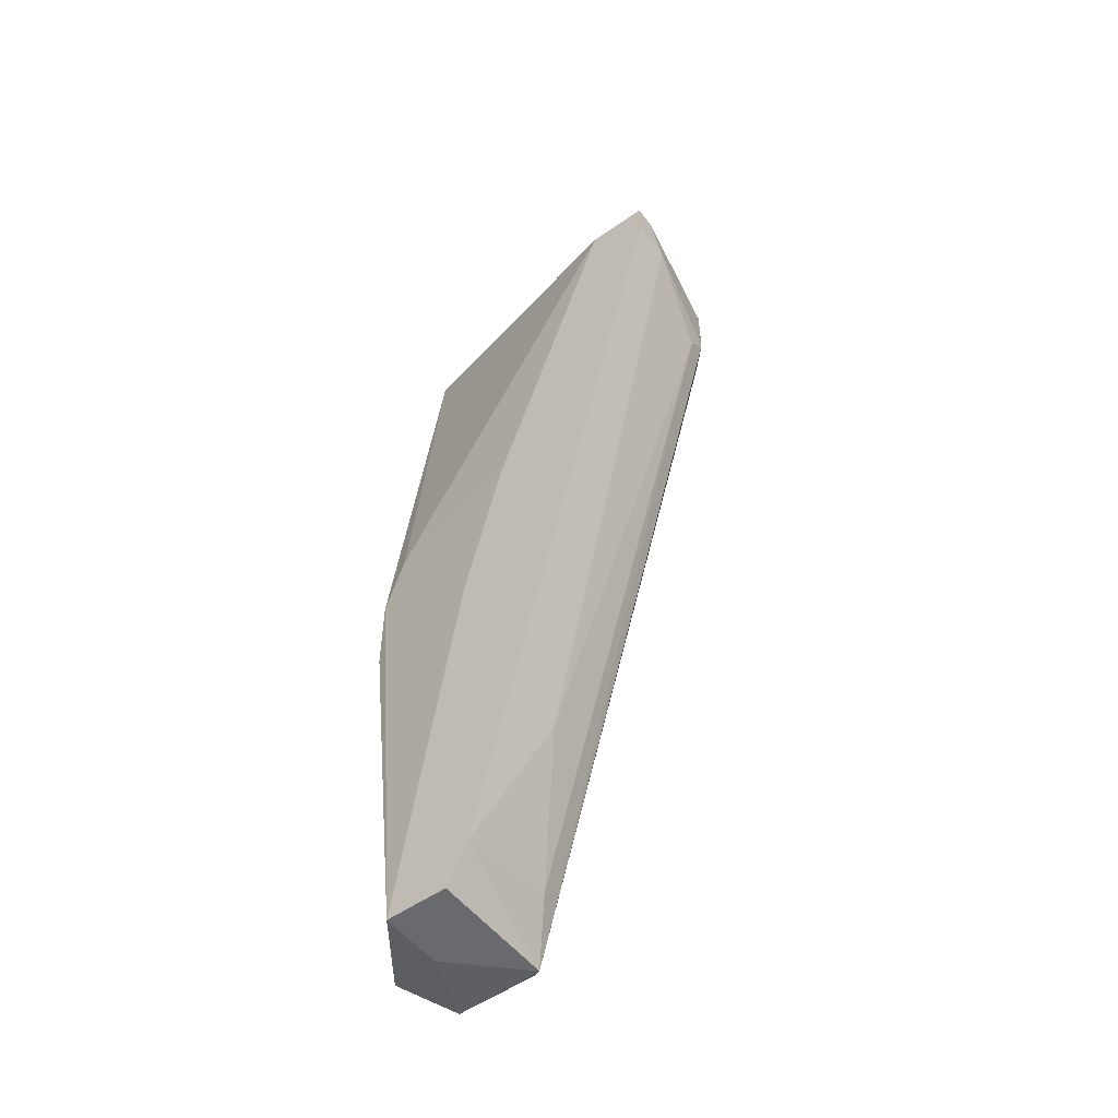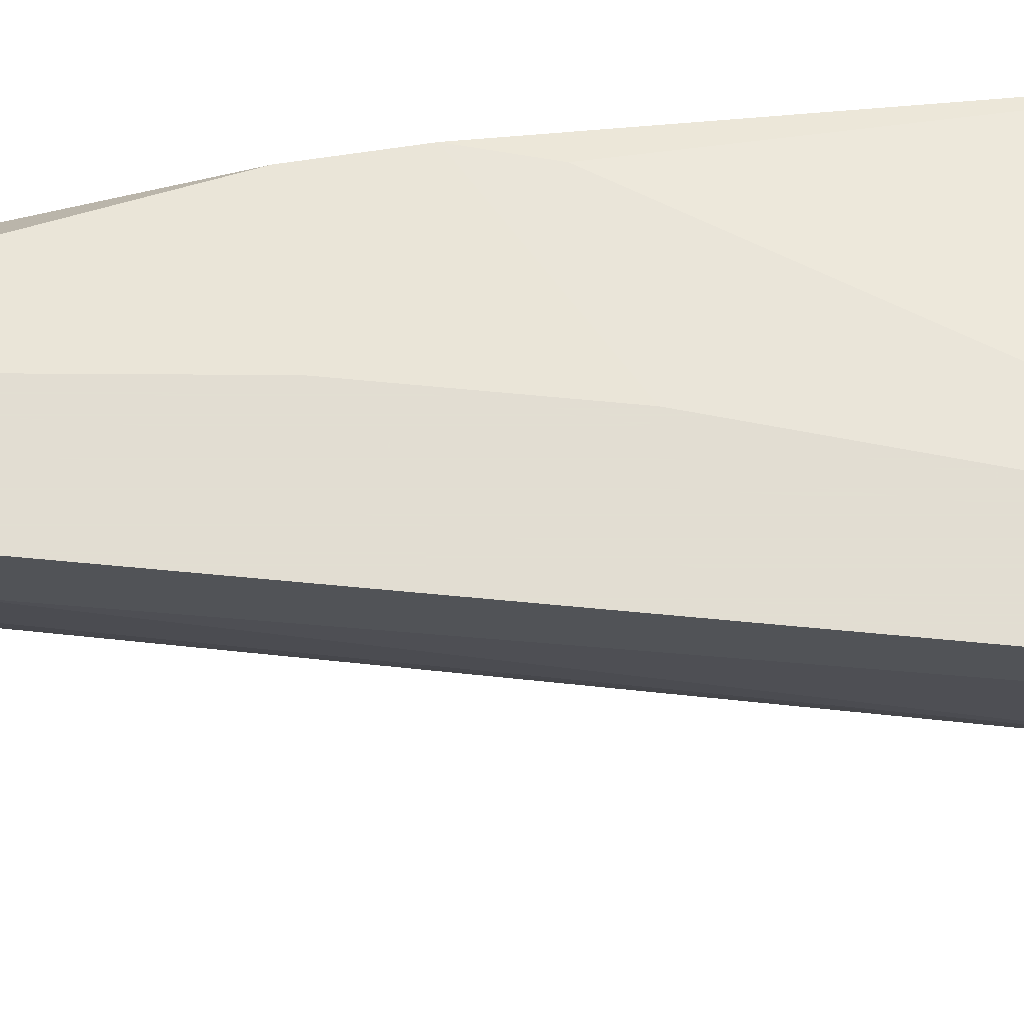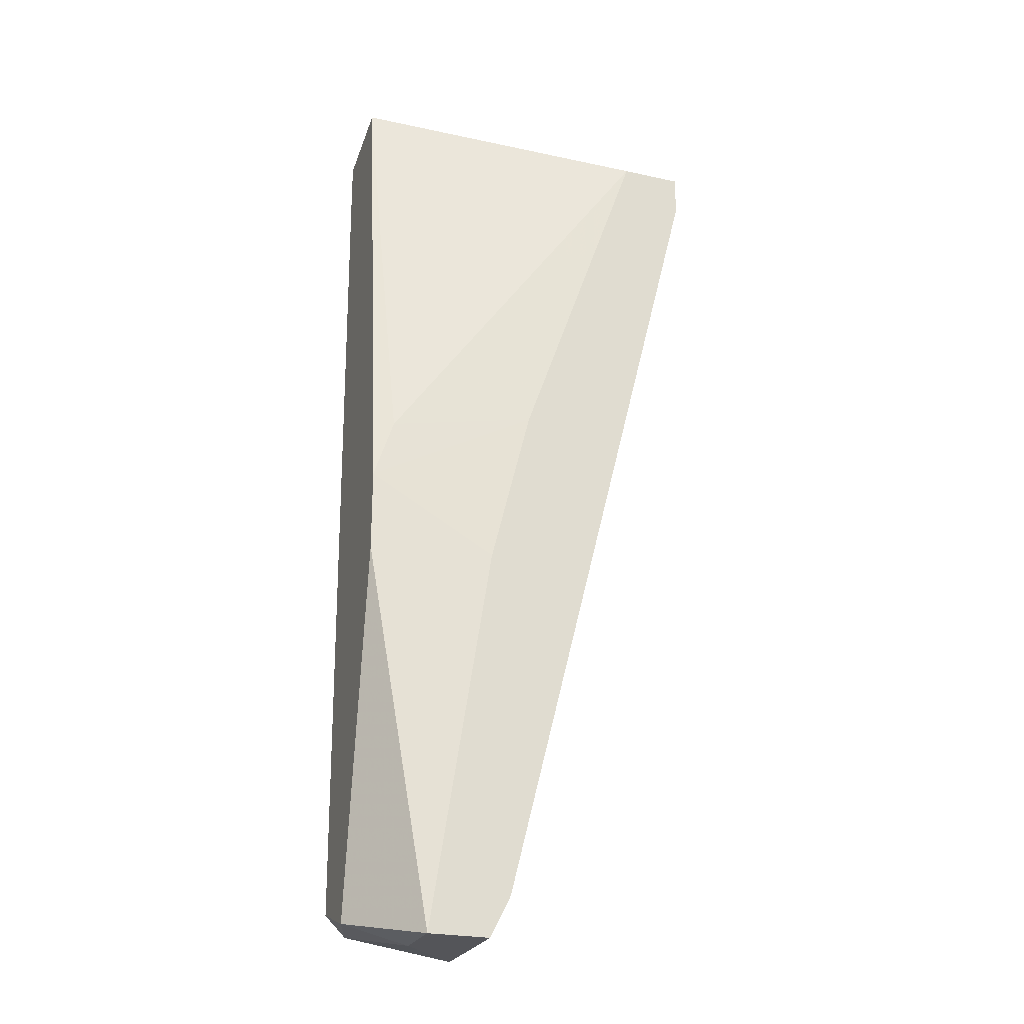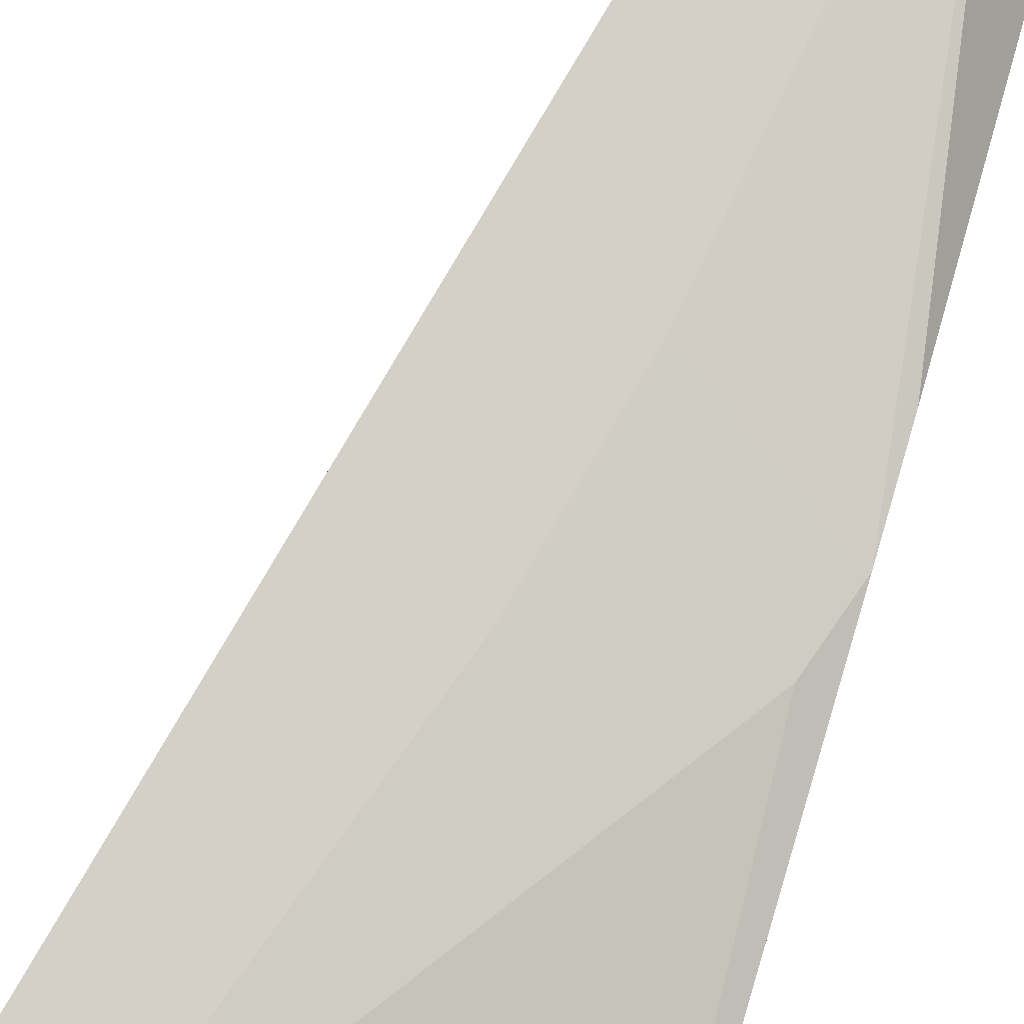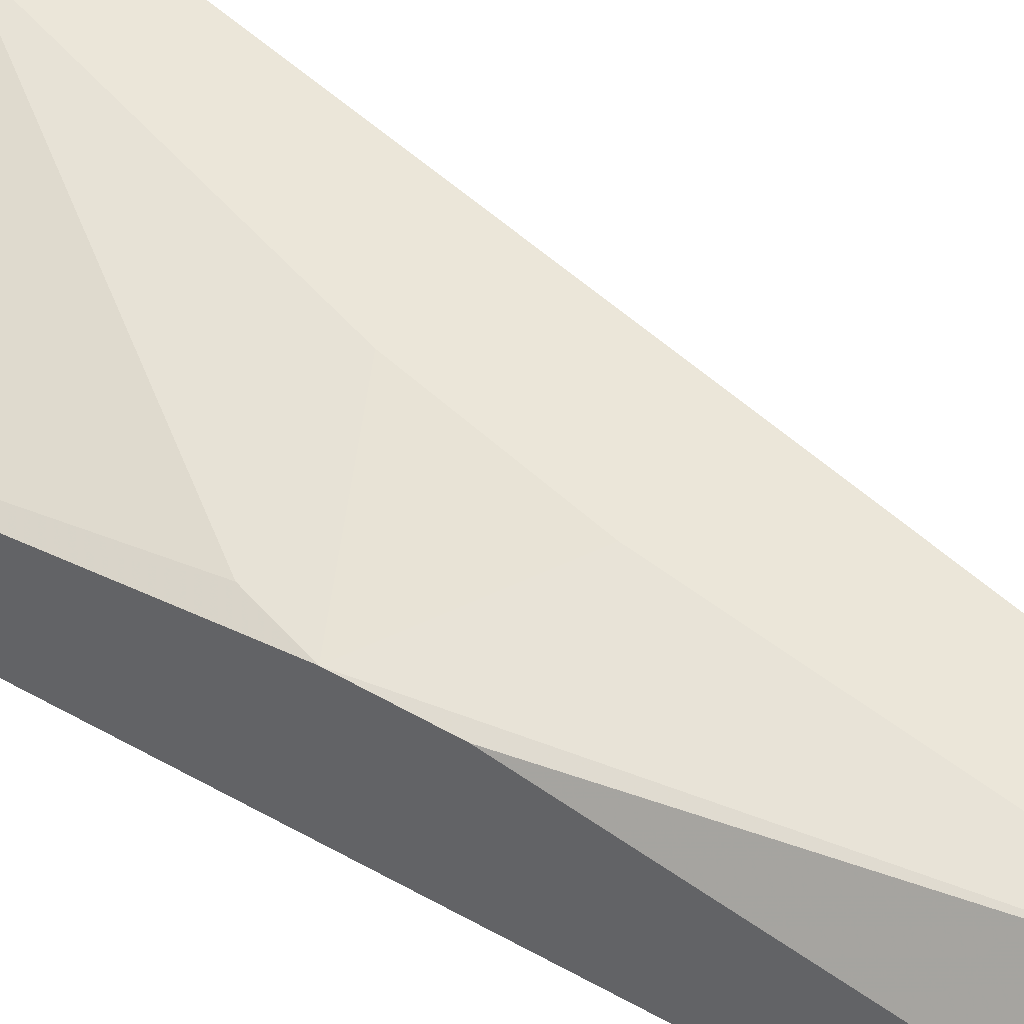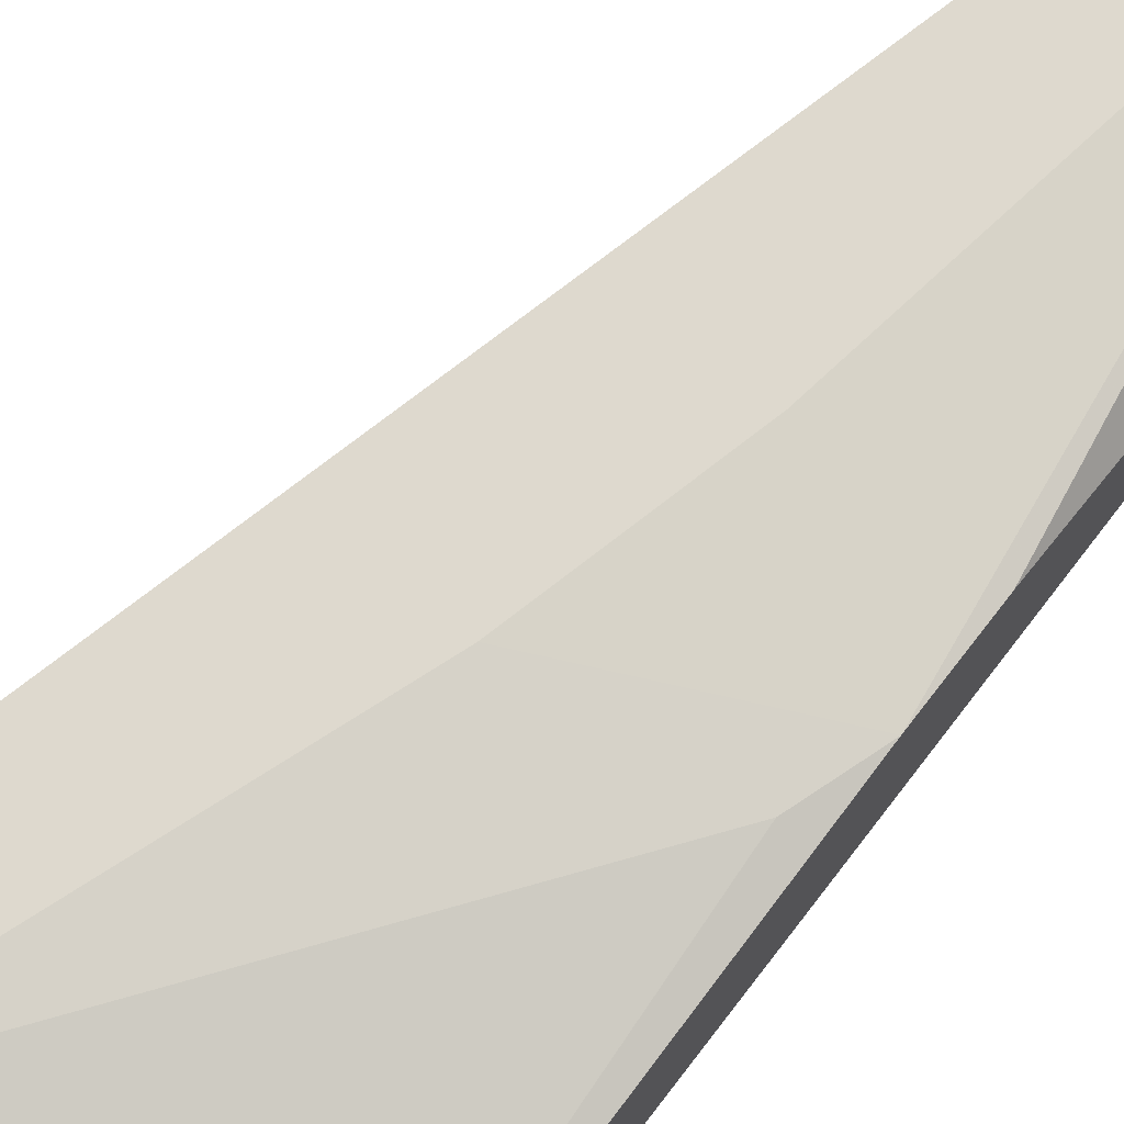
<metadata>
{"format":"obj","ext":"obj","renderer":"f3d","projection":"perspective","resolution":1024,"background":"white","views":[{"elev":-53.0,"azim":-142.9,"up":"+Z"},{"elev":68.1,"azim":-98.6,"up":"+Y"},{"elev":-24.7,"azim":160.2,"up":"+Z"},{"elev":79.9,"azim":16.3,"up":"+Y"},{"elev":47.4,"azim":123.4,"up":"+Y"},{"elev":71.5,"azim":37.6,"up":"+Y"}]}
</metadata>
<code>
v -0.01306 -0.0534 0.04377
v -0.01306 -0.0534 0.03937
v -0.01306 -0.0512 -0.05303
v -0.01306 -0.03801 -0.01562
v -0.01306 -0.03801 -0.006819
v -0.01306 -0.04461 -0.05523
v -0.01306 -0.04461 0.04598
v -0.03945 -0.0534 0.02838
v -0.04825 -0.0512 0.03057
v -0.04825 -0.0512 0.03717
v -0.04825 -0.049 0.02838
v -0.03066 -0.03581 0.001967
v -0.02406 -0.0512 -0.05523
v -0.01966 -0.0534 0.04377
v -0.01966 -0.03581 -0.05743
v -0.01966 -0.04241 -0.05743
v -0.04605 -0.0534 0.03057
v -0.04605 -0.0534 0.03717
v -0.03285 -0.0534 0.03057
v -0.03285 -0.04241 -0.03543
v -0.02846 -0.0468 -0.05082
v -0.02846 -0.03581 -0.05303
v -0.01526 -0.0468 0.04598
v -0.01526 -0.0512 -0.05523
v -0.01526 -0.03801 -0.00023
v -0.05045 -0.04021 0.03498
v -0.05045 -0.03581 0.03498
v -0.05045 -0.03581 0.03937
v -0.05045 -0.03801 0.03937
v -0.04385 -0.03581 0.03937
v -0.02626 -0.03581 -0.01562
v -0.02626 -0.03581 -0.05743
v -0.02626 -0.049 -0.05743
f 24 19 8
f 3 7 1
f 7 3 5
f 30 15 27
f 27 15 22
f 5 3 6
f 1 18 17
f 9 33 17
f 18 9 17
f 33 13 17
f 18 1 14
f 15 30 31
f 5 15 31
f 33 9 11
f 1 17 19
f 30 7 25
f 7 5 25
f 15 33 32
f 33 22 32
f 22 15 32
f 15 5 4
f 5 6 4
f 6 15 4
f 13 33 24
f 6 3 24
f 1 7 23
f 14 1 23
f 29 14 23
f 22 20 26
f 27 22 26
f 29 27 26
f 20 11 26
f 11 9 26
f 9 18 10
f 18 14 10
f 14 29 10
f 29 26 10
f 26 9 10
f 3 1 2
f 1 19 2
f 24 3 2
f 19 24 2
f 7 30 28
f 30 27 28
f 27 29 28
f 23 7 28
f 29 23 28
f 20 22 21
f 22 33 21
f 11 20 21
f 33 11 21
f 31 30 12
f 5 31 12
f 30 25 12
f 25 5 12
f 33 15 16
f 15 6 16
f 24 33 16
f 6 24 16
f 17 13 8
f 19 17 8
f 13 24 8

</code>
